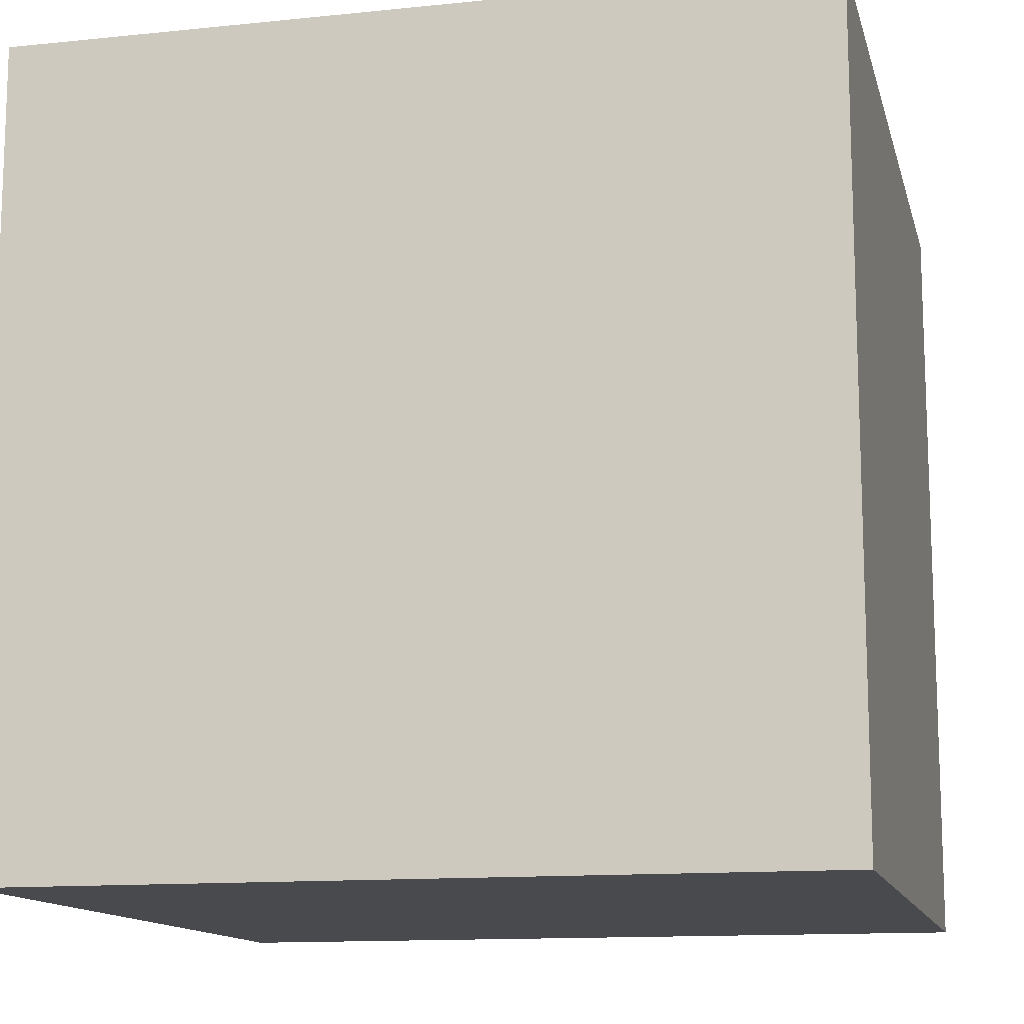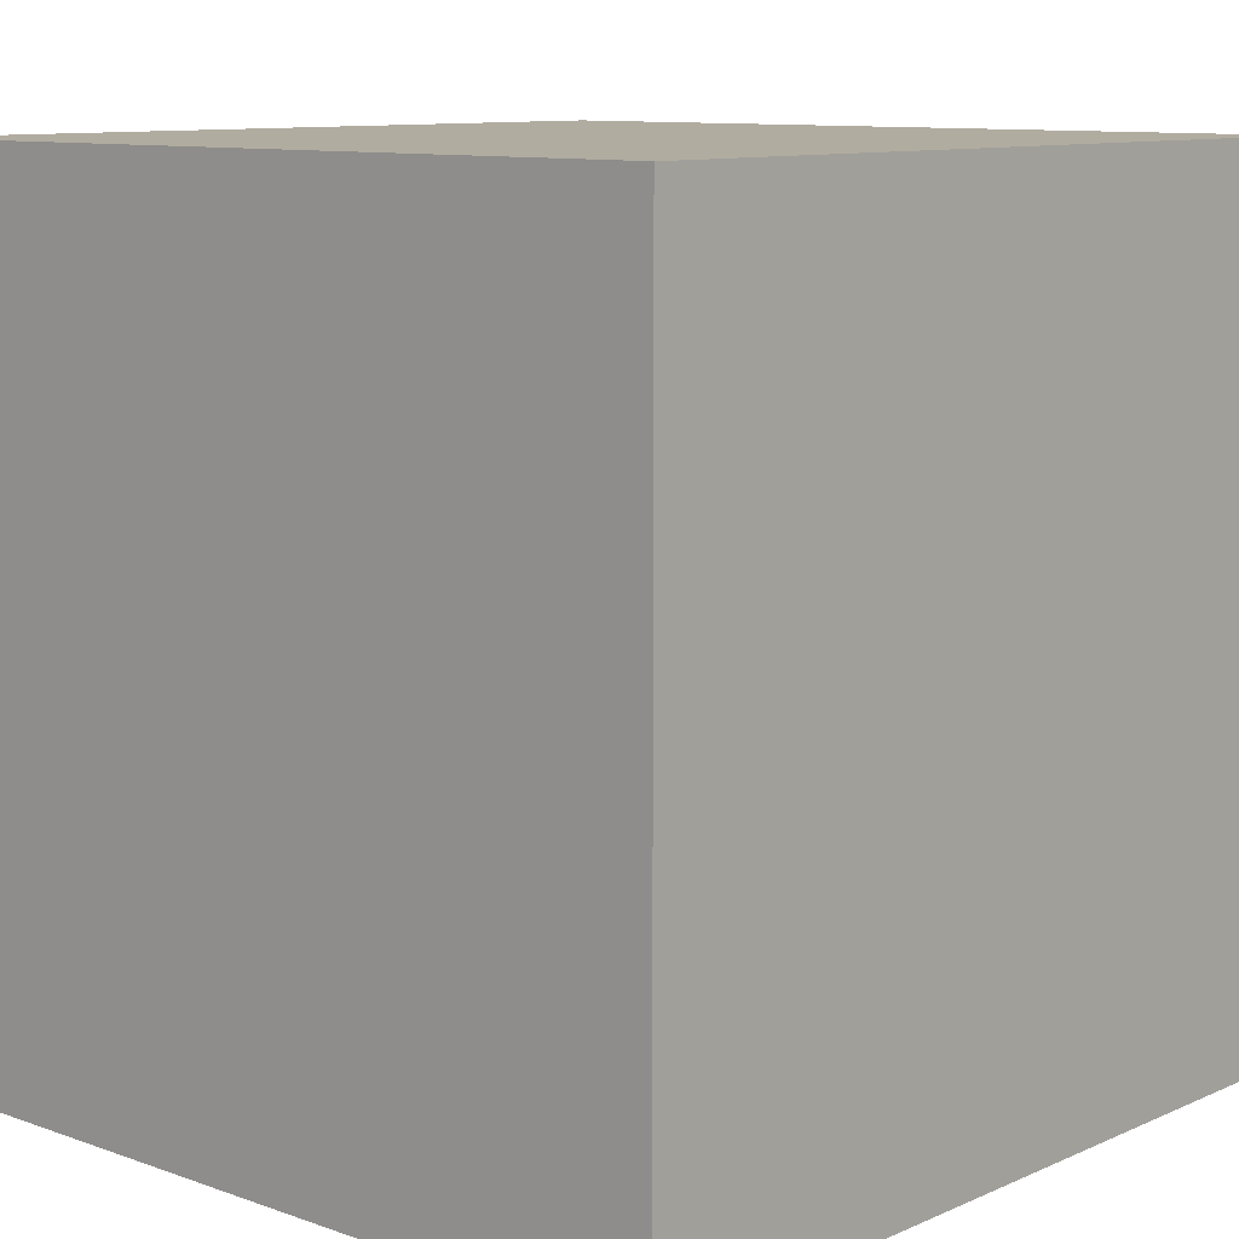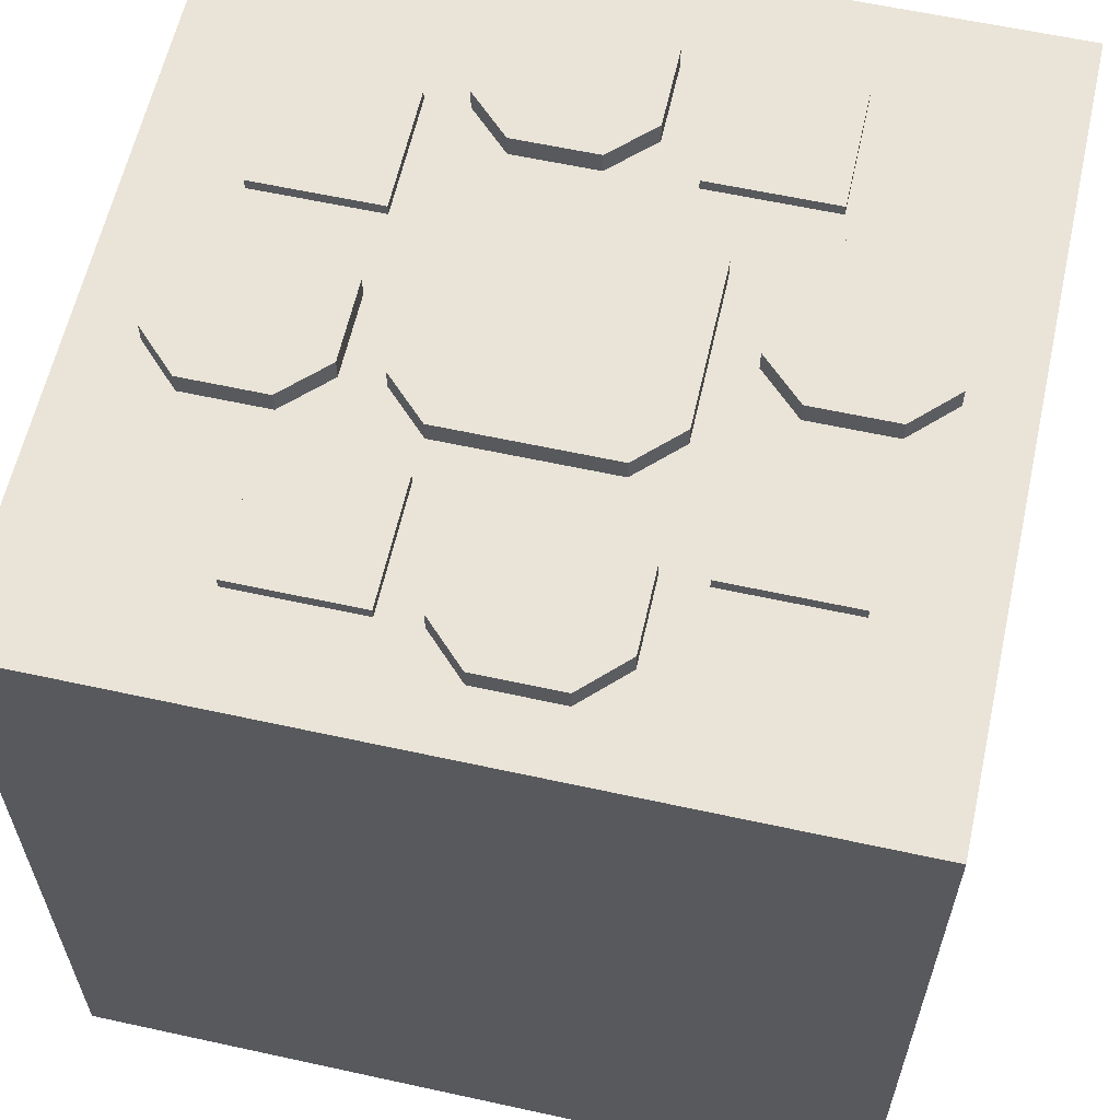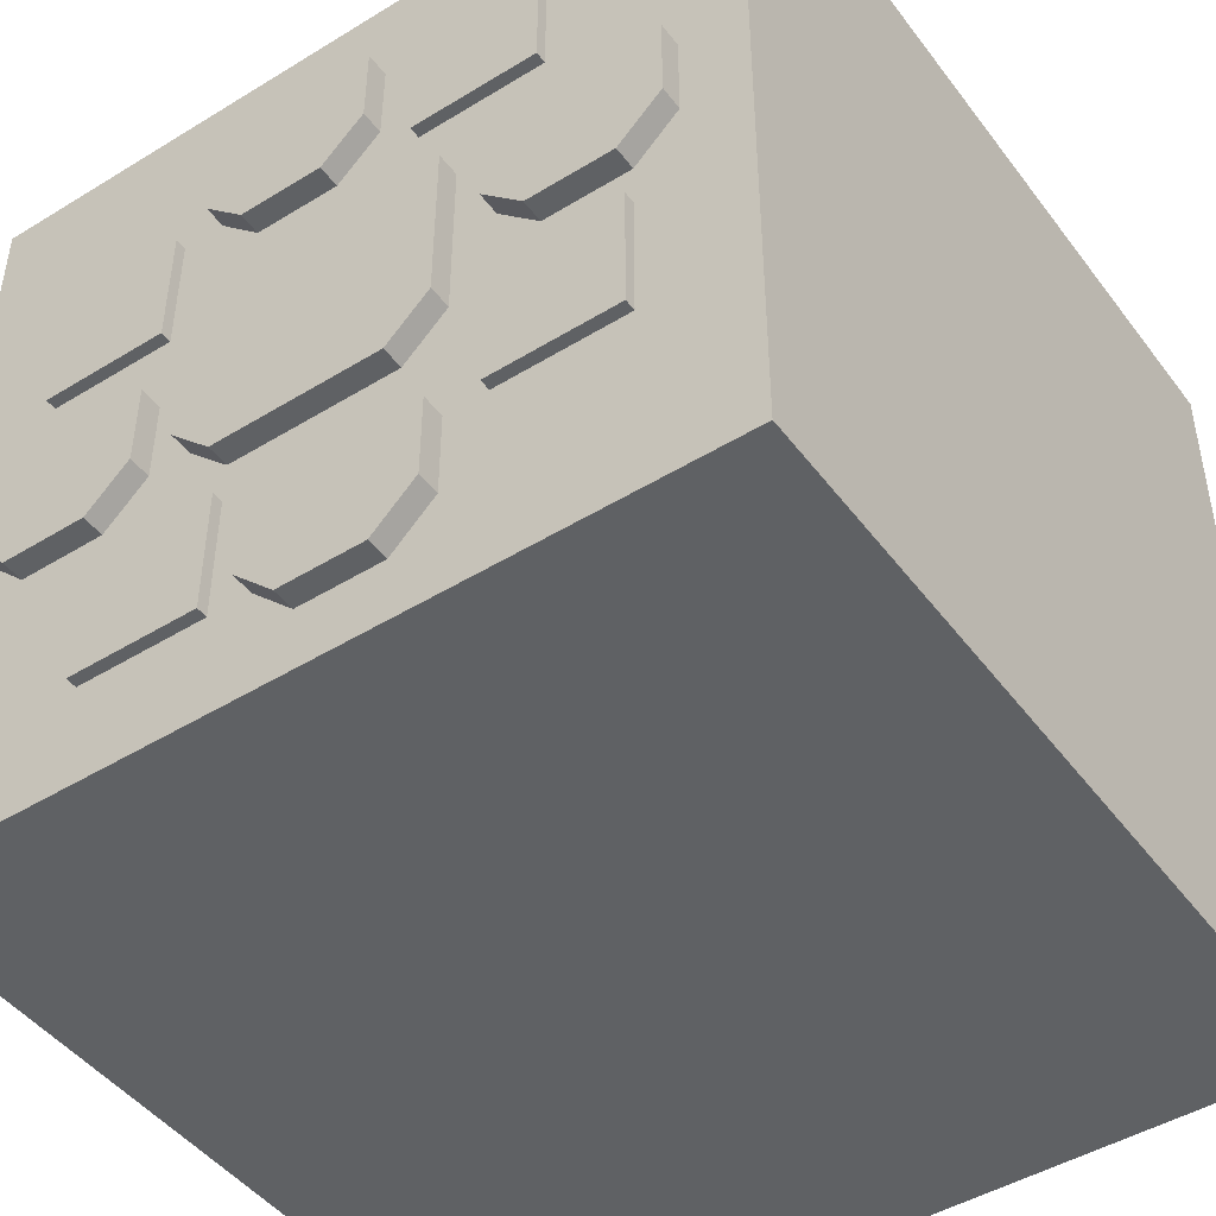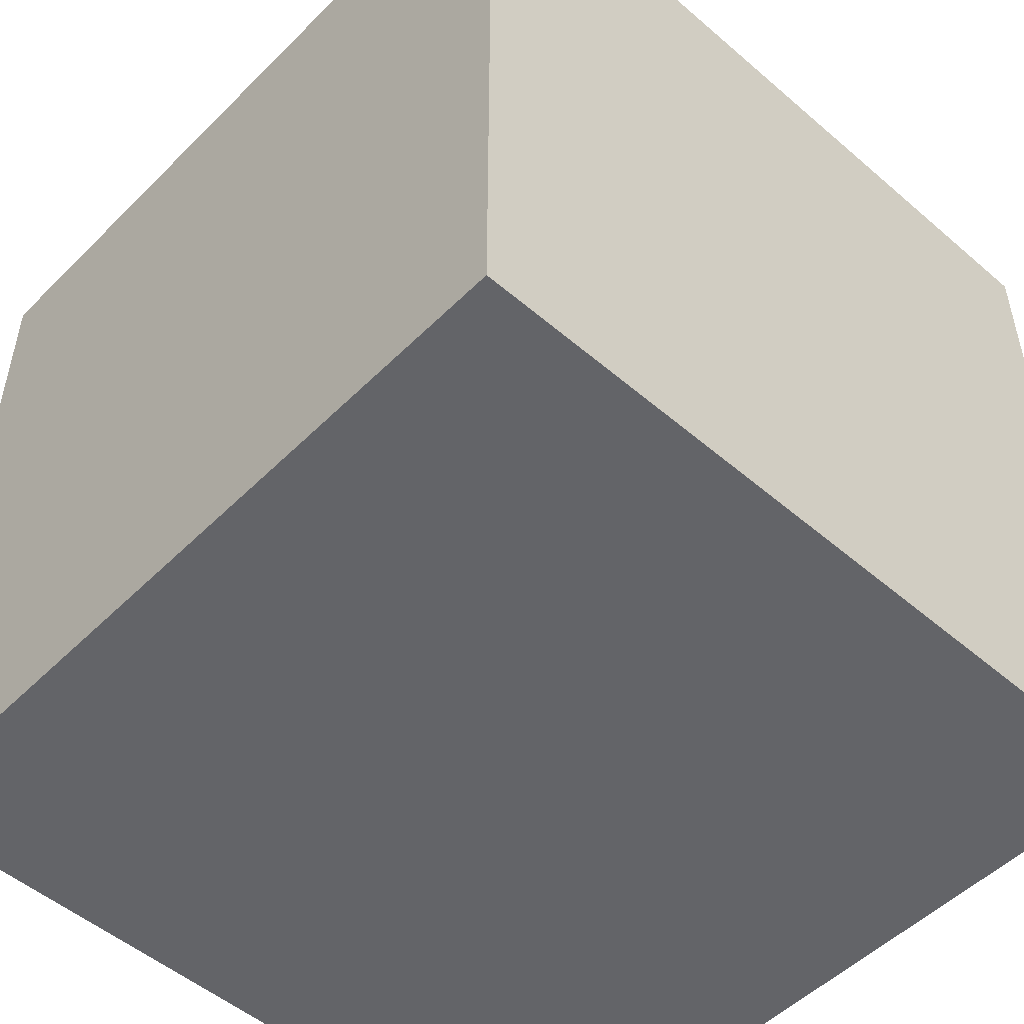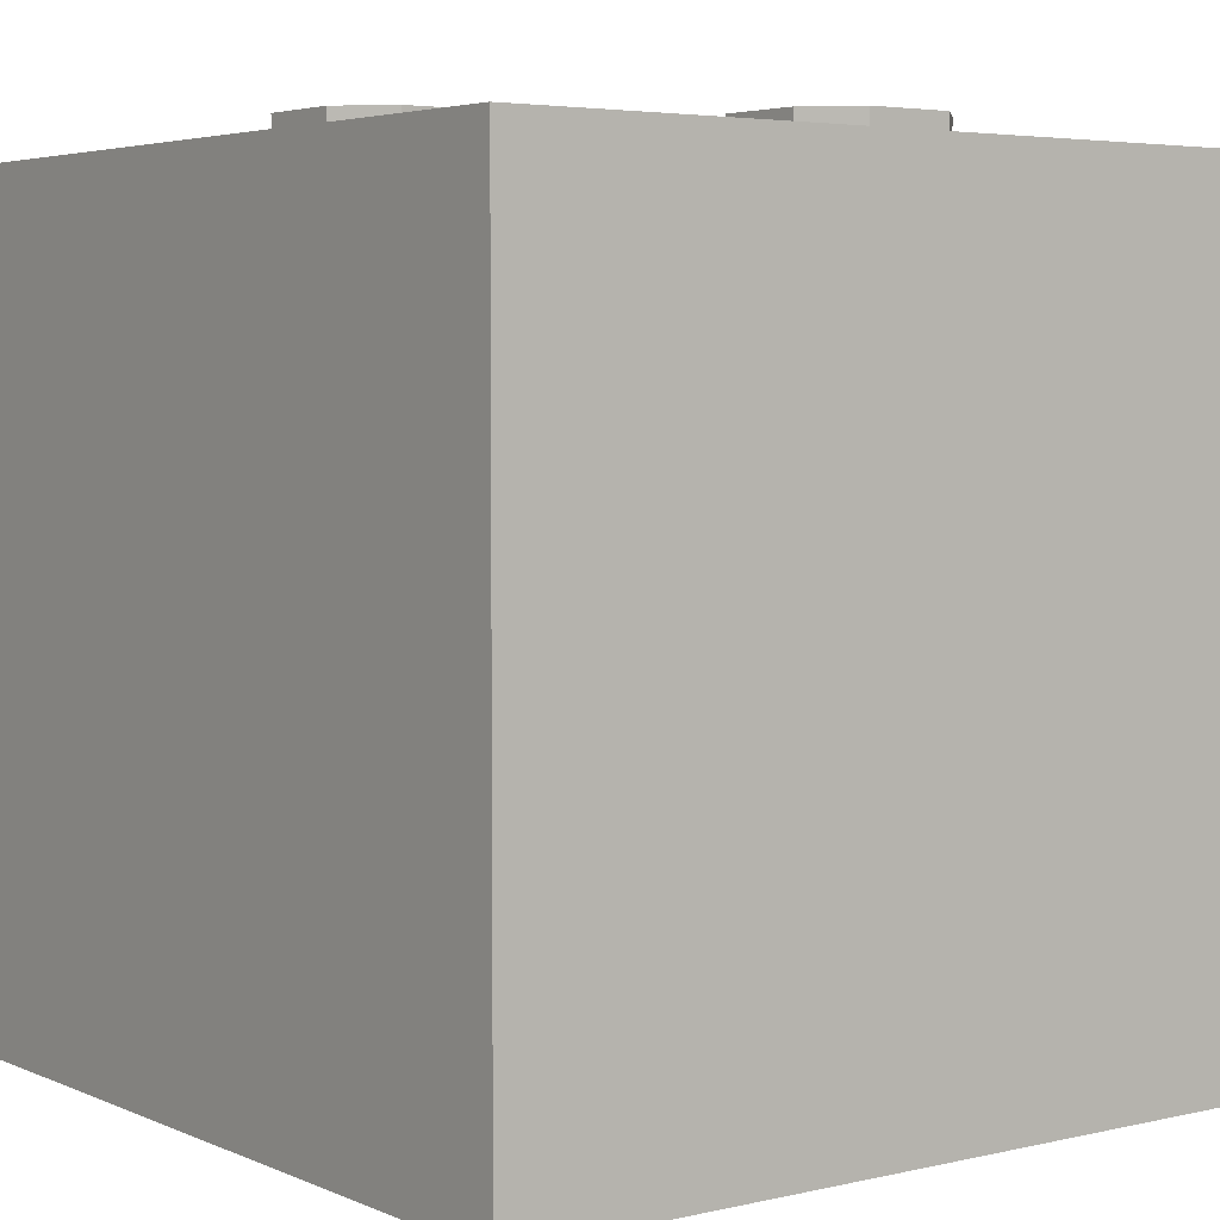
<metadata>
{"format":"obj","ext":"obj","renderer":"f3d","projection":"perspective","resolution":1024,"background":"white","views":[{"elev":-12.9,"azim":-76.6,"up":"+Y"},{"elev":10.1,"azim":42.0,"up":"+Z"},{"elev":60.8,"azim":12.6,"up":"+Y"},{"elev":-46.4,"azim":-145.1,"up":"+Z"},{"elev":-51.3,"azim":47.0,"up":"+Y"},{"elev":4.3,"azim":143.3,"up":"+Y"}]}
</metadata>
<code>
g mergedBlocks
v 0.5 -1 0.5
v 0.5 -1 -0.5
v -0.5 -1 0.5
v -0.5 -1 -0.5
v 0.5 -0.1 -0.5
v 0.5 -0.1 0.5
v -0.5 -0.1 -0.5
v -0.5 -0.1 0.5
v 0.5 0 -0.5
v 0.5 0 0.5
v -0.5 0 -0.5
v -0.5 0 0.5
v 0.1575 0.028 0.2625
v 0.1575 0 0.2625
v 0.1575 0.028 0.3675
v 0.1575 0 0.3675
v 0.105 0.028 0.42
v 0.105 0 0.42
v -0.1575 0 0.105
v -0.1575 0.028 0.105
v -0.105 0 0.1575
v -0.105 0.028 0.1575
v 0.2625 0 0.0525
v 0.21 0 7.58e-16
v 0.2625 0.028 0.0525
v 0.21 0.028 7.58e-16
v 0.2625 0 -0.1575
v 0.2625 0.028 -0.1575
v 0.21 0 -0.105
v 0.21 0.028 -0.105
v 0.42 0.028 -8.944e-14
v 0.42 0 -8.944e-14
v 0.3675 0.028 0.0525
v 0.3675 0 0.0525
v 0 0 0.42
v 0 0.028 0.42
v -6.291e-14 0 -0.42
v 0.0525 0 -0.3675
v -6.291e-14 0.028 -0.42
v 0.0525 0.028 -0.3675
v 0 0 0.21
v 0 0.028 0.21
v -0.0525 0 0.2625
v -0.0525 0.028 0.2625
v -0.105 0 -0.1575
v -0.105 0.028 -0.1575
v -0.1575 0 -0.105
v -0.1575 0.028 -0.105
v 0.42 0.028 -0.105
v 0.3675 0.028 -0.1575
v 0.105 0.028 -0.1575
v 0.105 0 -0.1575
v 0.1575 0.028 -0.105
v 0.1575 0 -0.105
v -0.105 0 -0.21
v -0.1575 0 -0.2625
v -0.105 0.028 -0.21
v -0.1575 0.028 -0.2625
v 0.3675 0 -0.1575
v 0.42 0 -0.105
v -0.105 0 -0.42
v -0.105 0.028 -0.42
v -0.1575 0 -0.3675
v -0.1575 0.028 -0.3675
v 0.0525 0.028 -0.2625
v 0.0525 0 -0.2625
v 0 0.028 -0.21
v 0 0 -0.21
v -0.0525 0 0.3675
v -0.0525 0.028 0.3675
v 0.1575 0.028 0.105
v 0.1575 0 0.105
v 0.105 0.028 0.1575
v 0.105 0 0.1575
v -0.42 0 1.781e-14
v -0.42 0.028 1.781e-14
v -0.42 0 0.105
v -0.42 0.028 0.105
v 0.105 0 0.21
v 0.105 0.028 0.21
v -0.21 0.028 -7.58e-16
v -0.21 0 -7.58e-16
v -0.21 0.028 0.105
v -0.21 0 0.105
v -0.3675 0 -0.0525
v -0.3675 0.028 -0.0525
v -0.3675 0 0.1575
v -0.3675 0.028 0.1575
v -0.2625 0 -0.0525
v -0.2625 0.028 -0.0525
v -0.2625 0.028 0.1575
v -0.2625 0 0.1575
v 0.3675 0.014 0.105
v 0.3675 0 0.105
v 0.3675 0.014 0.2625
v 0.3675 0 0.2625
v 0.2625 0 -0.21
v 0.105 0 -0.21
v 0.2625 0.014 -0.21
v 0.105 0.014 -0.21
v 0.21 0 0.105
v 0.21 0.014 0.105
v 0.21 0 0.2625
v 0.21 0.014 0.2625
v 0.105 0 -0.3675
v 0.2625 0 -0.3675
v 0.105 0.014 -0.3675
v 0.2625 0.014 -0.3675
v -0.3675 0 -0.2625
v -0.3675 0.014 -0.2625
v -0.3675 0 -0.105
v -0.3675 0.014 -0.105
v -0.21 0 -0.105
v -0.21 0.014 -0.105
v -0.21 0 -0.2625
v -0.21 0.014 -0.2625
v -0.2625 0 0.21
v -0.105 0 0.21
v -0.2625 0.014 0.21
v -0.105 0.014 0.21
v -0.105 0.014 0.3675
v -0.105 0 0.3675
v -0.2625 0.014 0.3675
v -0.2625 0 0.3675
f 3 2 1
f 2 3 4
f 6 2 5
f 2 6 1
f 3 7 4
f 7 3 8
f 7 2 4
f 2 7 5
f 6 3 1
f 3 6 8
f 11 10 9
f 10 11 12
f 8 11 7
f 11 8 12
f 10 8 6
f 8 10 12
f 10 5 9
f 5 10 6
f 11 5 7
f 5 11 9
f 15 14 13
f 14 15 16
f 17 16 15
f 16 17 18
f 21 20 19
f 20 21 22
f 25 24 23
f 24 25 26
f 29 28 27
f 28 29 30
f 33 32 31
f 32 33 34
f 17 35 18
f 35 17 36
f 39 38 37
f 38 39 40
f 43 42 41
f 42 43 44
f 47 46 45
f 46 47 48
f 49 33 31
f 33 49 50
f 33 50 25
f 25 50 28
f 25 28 26
f 26 28 30
f 24 30 29
f 30 24 26
f 53 52 51
f 52 53 54
f 19 48 47
f 48 19 20
f 57 56 55
f 56 57 58
f 50 60 59
f 60 50 49
f 33 23 34
f 23 33 25
f 63 62 61
f 62 63 64
f 67 66 65
f 66 67 68
f 69 44 43
f 44 69 70
f 73 72 71
f 72 73 74
f 71 54 53
f 54 71 72
f 31 60 49
f 60 31 32
f 77 76 75
f 76 77 78
f 42 79 41
f 79 42 80
f 46 52 45
f 52 46 51
f 62 37 61
f 37 62 39
f 83 82 81
f 82 83 84
f 28 59 27
f 59 28 50
f 75 86 85
f 86 75 76
f 88 77 87
f 77 88 78
f 13 79 80
f 79 13 14
f 90 82 89
f 82 90 81
f 91 84 83
f 84 91 92
f 51 71 53
f 71 51 73
f 73 51 46
f 73 46 22
f 22 46 48
f 22 48 20
f 80 15 13
f 15 80 17
f 17 80 42
f 17 42 36
f 36 42 44
f 36 44 70
f 35 70 69
f 70 35 36
f 73 21 74
f 21 73 22
f 40 67 65
f 67 40 39
f 67 39 57
f 57 39 62
f 57 62 58
f 58 62 64
f 65 38 40
f 38 65 66
f 67 55 68
f 55 67 57
f 56 64 63
f 64 56 58
f 95 94 93
f 94 95 96
f 99 98 97
f 98 99 100
f 86 89 85
f 89 86 90
f 103 102 101
f 102 103 104
f 102 94 101
f 94 102 93
f 102 95 93
f 95 102 104
f 107 106 105
f 106 107 108
f 111 110 109
f 110 111 112
f 114 111 113
f 111 114 112
f 99 106 108
f 106 99 97
f 110 115 109
f 115 110 116
f 95 103 96
f 103 95 104
f 107 99 108
f 99 107 100
f 98 107 105
f 107 98 100
f 114 115 116
f 115 114 113
f 119 118 117
f 118 119 120
f 91 87 92
f 87 91 88
f 110 114 116
f 114 110 112
f 81 91 83
f 91 81 90
f 91 90 88
f 88 90 86
f 88 86 78
f 78 86 76
f 121 118 120
f 118 121 122
f 119 121 120
f 121 119 123
f 121 124 122
f 124 121 123
f 124 119 117
f 119 124 123

</code>
